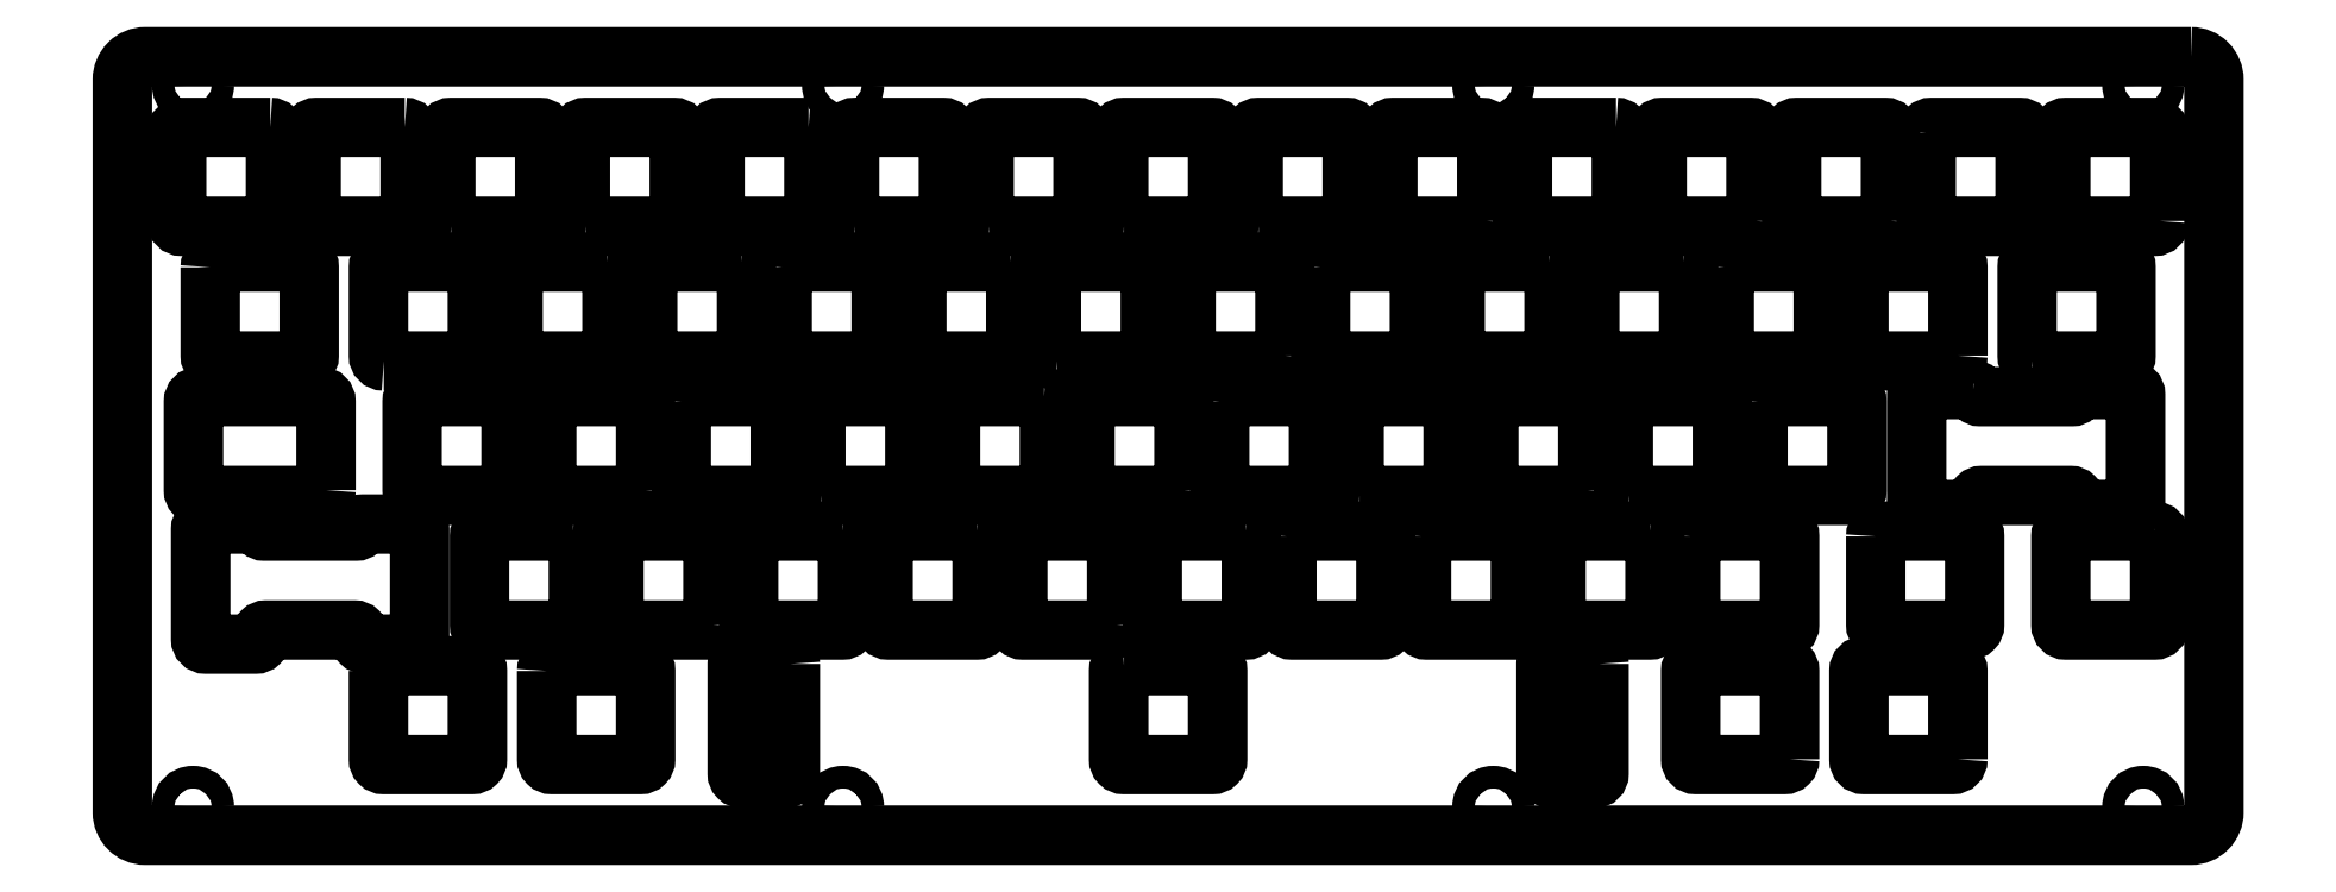
<metadata>
{"format":"dxf","ext":"dxf","renderer":"ezdxf+matplotlib","layout":"modelspace","background":"white","min_lineweight":24,"dpi":150}
</metadata>
<code>
0
SECTION
2
ENTITIES
0
LWPOLYLINE
8
0
90
8
70
1
43
0
10
230.9
20
3.368
10
230.9
20
15.87
42
0.4142
10
230.2
20
16.62
10
217.7
20
16.62
42
0.4142
10
216.9
20
15.87
10
216.9
20
3.368
42
0.4142
10
217.7
20
2.618
10
230.2
20
2.618
42
0.4142
0
LWPOLYLINE
8
0
90
8
70
1
43
0
10
55.01
20
15.87
10
55.01
20
3.368
42
0.4142
10
55.76
20
2.618
10
68.26
20
2.618
42
0.4142
10
69.01
20
3.368
10
69.01
20
15.87
42
0.4142
10
68.26
20
16.62
10
55.76
20
16.62
42
0.4142
0
LWPOLYLINE
8
0
90
8
70
1
43
0
10
31.19
20
15.87
10
31.19
20
3.368
42
0.4142
10
31.94
20
2.618
10
44.44
20
2.618
42
0.4142
10
45.19
20
3.368
10
45.19
20
15.87
42
0.4142
10
44.44
20
16.62
10
31.94
20
16.62
42
0.4142
0
LWPOLYLINE
8
0
90
8
70
1
43
0
10
136.7
20
16.62
10
149.2
20
16.62
42
-0.4142
10
150
20
15.87
10
150
20
3.368
42
-0.4142
10
149.2
20
2.618
10
136.7
20
2.618
42
-0.4142
10
136
20
3.368
10
136
20
15.87
42
-0.4142
0
LWPOLYLINE
8
0
90
8
70
1
43
0
10
254.7
20
3.368
10
254.7
20
15.87
42
0.4142
10
254
20
16.62
10
241.5
20
16.62
42
0.4142
10
240.7
20
15.87
10
240.7
20
3.368
42
0.4142
10
241.5
20
2.618
10
254
20
2.618
42
0.4142
0
LWPOLYLINE
8
0
90
8
70
1
43
0
10
211.1
20
35.67
10
198.6
20
35.67
42
0.4142
10
197.9
20
34.92
10
197.9
20
22.42
42
0.4142
10
198.6
20
21.67
10
211.1
20
21.67
42
0.4142
10
211.9
20
22.42
10
211.9
20
34.92
42
0.4142
0
LWPOLYLINE
8
0
90
8
70
1
43
0
10
178.8
20
34.92
10
178.8
20
22.42
42
0.4142
10
179.6
20
21.67
10
192.1
20
21.67
42
0.4142
10
192.8
20
22.42
10
192.8
20
34.92
42
0.4142
10
192.1
20
35.67
10
179.6
20
35.67
42
0.4142
0
LWPOLYLINE
8
0
90
8
70
1
43
0
10
115.9
20
35.67
10
103.4
20
35.67
42
0.4142
10
102.6
20
34.92
10
102.6
20
22.42
42
0.4142
10
103.4
20
21.67
10
115.9
20
21.67
42
0.4142
10
116.6
20
22.42
10
116.6
20
34.92
42
0.4142
0
LWPOLYLINE
8
0
90
8
70
1
43
0
10
96.83
20
35.67
10
84.33
20
35.67
42
0.4142
10
83.58
20
34.92
10
83.58
20
22.42
42
0.4142
10
84.33
20
21.67
10
96.83
20
21.67
42
0.4142
10
97.58
20
22.42
10
97.58
20
34.92
42
0.4142
0
LWPOLYLINE
8
0
90
8
70
1
43
0
10
159.8
20
34.92
10
159.8
20
22.42
42
0.4142
10
160.5
20
21.67
10
173
20
21.67
42
0.4142
10
173.8
20
22.42
10
173.8
20
34.92
42
0.4142
10
173
20
35.67
10
160.5
20
35.67
42
0.4142
0
LWPOLYLINE
8
0
90
8
70
1
43
0
10
78.53
20
22.42
10
78.53
20
34.92
42
0.4142
10
77.78
20
35.67
10
65.28
20
35.67
42
0.4142
10
64.53
20
34.92
10
64.53
20
22.42
42
0.4142
10
65.28
20
21.67
10
77.78
20
21.67
42
0.4142
0
LWPOLYLINE
8
0
90
8
70
1
43
0
10
135.7
20
22.42
10
135.7
20
34.92
42
0.4142
10
134.9
20
35.67
10
122.4
20
35.67
42
0.4142
10
121.7
20
34.92
10
121.7
20
22.42
42
0.4142
10
122.4
20
21.67
10
134.9
20
21.67
42
0.4142
0
LWPOLYLINE
8
0
90
8
70
1
43
0
10
154
20
35.67
10
141.5
20
35.67
42
0.4142
10
140.7
20
34.92
10
140.7
20
22.42
42
0.4142
10
141.5
20
21.67
10
154
20
21.67
42
0.4142
10
154.7
20
22.42
10
154.7
20
34.92
42
0.4142
0
LWPOLYLINE
8
0
90
8
70
1
43
0
10
58.73
20
35.67
10
46.23
20
35.67
42
0.4142
10
45.48
20
34.92
10
45.48
20
22.42
42
0.4142
10
46.23
20
21.67
10
58.73
20
21.67
42
0.4142
10
59.48
20
22.42
10
59.48
20
34.92
42
0.4142
0
LWPOLYLINE
8
0
90
8
70
1
43
0
10
23.76
20
41.47
10
23.76
20
53.97
42
0.4142
10
23.01
20
54.72
10
5.751
20
54.72
42
0.4142
10
5.001
20
53.97
10
5.001
20
41.47
42
0.4142
10
5.751
20
40.72
10
23.01
20
40.72
42
0.4142
0
LWPOLYLINE
8
0
90
8
70
1
43
0
10
243.1
20
34.92
10
243.1
20
22.42
42
0.4142
10
243.9
20
21.67
10
256.4
20
21.67
42
0.4142
10
257.1
20
22.42
10
257.1
20
34.92
42
0.4142
10
256.4
20
35.67
10
243.9
20
35.67
42
0.4142
0
LWPOLYLINE
8
0
90
8
70
1
43
0
10
282.6
20
35.67
10
270.1
20
35.67
42
0.4142
10
269.3
20
34.92
10
269.3
20
22.42
42
0.4142
10
270.1
20
21.67
10
282.6
20
21.67
42
0.4142
10
283.3
20
22.42
10
283.3
20
34.92
42
0.4142
0
LWPOLYLINE
8
0
90
8
70
1
43
0
10
216.9
20
34.92
10
216.9
20
22.42
42
0.4142
10
217.7
20
21.67
10
230.2
20
21.67
42
0.4142
10
230.9
20
22.42
10
230.9
20
34.92
42
0.4142
10
230.2
20
35.67
10
217.7
20
35.67
42
0.4142
0
LWPOLYLINE
8
0
90
8
70
1
43
0
10
36.71
20
40.72
10
49.21
20
40.72
42
0.4142
10
49.96
20
41.47
10
49.96
20
53.97
42
0.4142
10
49.21
20
54.72
10
36.71
20
54.72
42
0.4142
10
35.96
20
53.97
10
35.96
20
41.47
42
0.4142
0
LWPOLYLINE
8
0
90
8
70
1
43
0
10
69.01
20
41.47
10
69.01
20
53.97
42
0.4142
10
68.26
20
54.72
10
55.76
20
54.72
42
0.4142
10
55.01
20
53.97
10
55.01
20
41.47
42
0.4142
10
55.76
20
40.72
10
68.26
20
40.72
42
0.4142
0
LWPOLYLINE
8
0
90
8
70
1
43
0
10
226.5
20
53.97
10
226.5
20
41.47
42
0.4142
10
227.2
20
40.72
10
239.7
20
40.72
42
0.4142
10
240.5
20
41.47
10
240.5
20
53.97
42
0.4142
10
239.7
20
54.72
10
227.2
20
54.72
42
0.4142
0
LWPOLYLINE
8
0
90
8
70
1
43
0
10
31.94
20
59.77
10
44.44
20
59.77
42
0.4142
10
45.19
20
60.52
10
45.19
20
73.02
42
0.4142
10
44.44
20
73.77
10
31.94
20
73.77
42
0.4142
10
31.19
20
73.02
10
31.19
20
60.52
42
0.4142
0
LWPOLYLINE
8
0
90
8
70
1
43
0
10
63.49
20
73.77
10
50.99
20
73.77
42
0.4142
10
50.24
20
73.02
10
50.24
20
60.52
42
0.4142
10
50.99
20
59.77
10
63.49
20
59.77
42
0.4142
10
64.24
20
60.52
10
64.24
20
73.02
42
0.4142
0
LWPOLYLINE
8
0
90
8
70
1
43
0
10
150.3
20
53.97
10
150.3
20
41.47
42
0.4142
10
151
20
40.72
10
163.5
20
40.72
42
0.4142
10
164.3
20
41.47
10
164.3
20
53.97
42
0.4142
10
163.5
20
54.72
10
151
20
54.72
42
0.4142
0
LWPOLYLINE
8
0
90
8
70
1
43
0
10
208.2
20
40.72
10
220.7
20
40.72
42
0.4142
10
221.4
20
41.47
10
221.4
20
53.97
42
0.4142
10
220.7
20
54.72
10
208.2
20
54.72
42
0.4142
10
207.4
20
53.97
10
207.4
20
41.47
42
0.4142
0
LWPOLYLINE
8
0
90
8
70
1
43
0
10
145.2
20
41.47
10
145.2
20
53.97
42
0.4142
10
144.5
20
54.72
10
132
20
54.72
42
0.4142
10
131.2
20
53.97
10
131.2
20
41.47
42
0.4142
10
132
20
40.72
10
144.5
20
40.72
42
0.4142
0
LWPOLYLINE
8
0
90
8
70
1
43
0
10
170.1
20
40.72
10
182.6
20
40.72
42
0.4142
10
183.3
20
41.47
10
183.3
20
53.97
42
0.4142
10
182.6
20
54.72
10
170.1
20
54.72
42
0.4142
10
169.3
20
53.97
10
169.3
20
41.47
42
0.4142
0
LWPOLYLINE
8
0
90
8
70
1
43
0
10
82.54
20
73.77
10
70.04
20
73.77
42
0.4142
10
69.29
20
73.02
10
69.29
20
60.52
42
0.4142
10
70.04
20
59.77
10
82.54
20
59.77
42
0.4142
10
83.29
20
60.52
10
83.29
20
73.02
42
0.4142
0
LWPOLYLINE
8
0
90
8
70
1
43
0
10
7.382
20
73.02
10
7.382
20
60.52
42
0.4142
10
8.132
20
59.77
10
20.63
20
59.77
42
0.4142
10
21.38
20
60.52
10
21.38
20
73.02
42
0.4142
10
20.63
20
73.77
10
8.132
20
73.77
42
0.4142
0
LWPOLYLINE
8
0
90
8
70
1
43
0
10
127.2
20
59.77
10
139.7
20
59.77
42
0.4142
10
140.4
20
60.52
10
140.4
20
73.02
42
0.4142
10
139.7
20
73.77
10
127.2
20
73.77
42
0.4142
10
126.4
20
73.02
10
126.4
20
60.52
42
0.4142
0
LWPOLYLINE
8
0
90
8
70
1
43
0
10
74.06
20
53.97
10
74.06
20
41.47
42
0.4142
10
74.81
20
40.72
10
87.31
20
40.72
42
0.4142
10
88.06
20
41.47
10
88.06
20
53.97
42
0.4142
10
87.31
20
54.72
10
74.81
20
54.72
42
0.4142
0
LWPOLYLINE
8
0
90
8
70
1
43
0
10
202.4
20
41.47
10
202.4
20
53.97
42
0.4142
10
201.6
20
54.72
10
189.1
20
54.72
42
0.4142
10
188.4
20
53.97
10
188.4
20
41.47
42
0.4142
10
189.1
20
40.72
10
201.6
20
40.72
42
0.4142
0
LWPOLYLINE
8
0
90
8
70
1
43
0
10
125.4
20
54.72
10
112.9
20
54.72
42
0.4142
10
112.2
20
53.97
10
112.2
20
41.47
42
0.4142
10
112.9
20
40.72
10
125.4
20
40.72
42
0.4142
10
126.2
20
41.47
10
126.2
20
53.97
42
0.4142
0
LWPOLYLINE
8
0
90
8
70
1
43
0
10
88.34
20
73.02
10
88.34
20
60.52
42
0.4142
10
89.09
20
59.77
10
101.6
20
59.77
42
0.4142
10
102.3
20
60.52
10
102.3
20
73.02
42
0.4142
10
101.6
20
73.77
10
89.09
20
73.77
42
0.4142
0
LWPOLYLINE
8
0
90
8
70
1
43
0
10
93.86
20
40.72
10
106.4
20
40.72
42
0.4142
10
107.1
20
41.47
10
107.1
20
53.97
42
0.4142
10
106.4
20
54.72
10
93.86
20
54.72
42
0.4142
10
93.11
20
53.97
10
93.11
20
41.47
42
0.4142
0
LWPOLYLINE
8
0
90
8
70
1
43
0
10
92.07
20
92.82
10
79.57
20
92.82
42
0.4142
10
78.82
20
92.07
10
78.82
20
79.57
42
0.4142
10
79.57
20
78.82
10
92.07
20
78.82
42
0.4142
10
92.82
20
79.57
10
92.82
20
92.07
42
0.4142
0
LWPOLYLINE
8
0
90
8
70
1
43
0
10
196.8
20
73.77
10
184.3
20
73.77
42
0.4142
10
183.6
20
73.02
10
183.6
20
60.52
42
0.4142
10
184.3
20
59.77
10
196.8
20
59.77
42
0.4142
10
197.6
20
60.52
10
197.6
20
73.02
42
0.4142
0
LWPOLYLINE
8
0
90
8
70
1
43
0
10
164.5
20
73.02
10
164.5
20
60.52
42
0.4142
10
165.3
20
59.77
10
177.8
20
59.77
42
0.4142
10
178.5
20
60.52
10
178.5
20
73.02
42
0.4142
10
177.8
20
73.77
10
165.3
20
73.77
42
0.4142
0
LWPOLYLINE
8
0
90
8
70
1
43
0
10
34.92
20
92.82
10
22.42
20
92.82
42
0.4142
10
21.67
20
92.07
10
21.67
20
79.57
42
0.4142
10
22.42
20
78.82
10
34.92
20
78.82
42
0.4142
10
35.67
20
79.57
10
35.67
20
92.07
42
0.4142
0
LWPOLYLINE
8
0
90
8
70
1
43
0
10
117.7
20
78.82
10
130.2
20
78.82
42
0.4142
10
130.9
20
79.57
10
130.9
20
92.07
42
0.4142
10
130.2
20
92.82
10
117.7
20
92.82
42
0.4142
10
116.9
20
92.07
10
116.9
20
79.57
42
0.4142
0
LWPOLYLINE
8
0
90
8
70
1
43
0
10
215.9
20
73.77
10
203.4
20
73.77
42
0.4142
10
202.6
20
73.02
10
202.6
20
60.52
42
0.4142
10
203.4
20
59.77
10
215.9
20
59.77
42
0.4142
10
216.6
20
60.52
10
216.6
20
73.02
42
0.4142
0
LWPOLYLINE
8
0
90
8
70
1
43
0
10
98.62
20
78.82
10
111.1
20
78.82
42
0.4142
10
111.9
20
79.57
10
111.9
20
92.07
42
0.4142
10
111.1
20
92.82
10
98.62
20
92.82
42
0.4142
10
97.87
20
92.07
10
97.87
20
79.57
42
0.4142
0
LWPOLYLINE
8
0
90
8
70
1
43
0
10
120.6
20
73.77
10
108.1
20
73.77
42
0.4142
10
107.4
20
73.02
10
107.4
20
60.52
42
0.4142
10
108.1
20
59.77
10
120.6
20
59.77
42
0.4142
10
121.4
20
60.52
10
121.4
20
73.02
42
0.4142
0
LWPOLYLINE
8
0
90
8
70
1
43
0
10
60.52
20
78.82
10
73.02
20
78.82
42
0.4142
10
73.77
20
79.57
10
73.77
20
92.07
42
0.4142
10
73.02
20
92.82
10
60.52
20
92.82
42
0.4142
10
59.77
20
92.07
10
59.77
20
79.57
42
0.4142
0
LWPOLYLINE
8
0
90
8
70
1
43
0
10
221.7
20
73.02
10
221.7
20
60.52
42
0.4142
10
222.4
20
59.77
10
234.9
20
59.77
42
0.4142
10
235.7
20
60.52
10
235.7
20
73.02
42
0.4142
10
234.9
20
73.77
10
222.4
20
73.77
42
0.4142
0
LWPOLYLINE
8
0
90
8
70
1
43
0
10
265.3
20
59.77
10
277.8
20
59.77
42
0.4142
10
278.6
20
60.52
10
278.6
20
73.02
42
0.4142
10
277.8
20
73.77
10
265.3
20
73.77
42
0.4142
10
264.6
20
73.02
10
264.6
20
60.52
42
0.4142
0
LWPOLYLINE
8
0
90
8
70
1
43
0
10
15.87
20
92.82
10
3.37
20
92.82
42
0.4142
10
2.62
20
92.07
10
2.62
20
79.57
42
0.4142
10
3.37
20
78.82
10
15.87
20
78.82
42
0.4142
10
16.62
20
79.57
10
16.62
20
92.07
42
0.4142
0
LWPOLYLINE
8
0
90
8
70
1
43
0
10
136.7
20
78.82
10
149.2
20
78.82
42
0.4142
10
150
20
79.57
10
150
20
92.07
42
0.4142
10
149.2
20
92.82
10
136.7
20
92.82
42
0.4142
10
136
20
92.07
10
136
20
79.57
42
0.4142
0
LWPOLYLINE
8
0
90
8
70
1
43
0
10
41.47
20
78.82
10
53.97
20
78.82
42
0.4142
10
54.72
20
79.57
10
54.72
20
92.07
42
0.4142
10
53.97
20
92.82
10
41.47
20
92.82
42
0.4142
10
40.72
20
92.07
10
40.72
20
79.57
42
0.4142
0
LWPOLYLINE
8
0
90
8
70
1
43
0
10
254.7
20
60.52
10
254.7
20
73.02
42
0.4142
10
254
20
73.77
10
241.5
20
73.77
42
0.4142
10
240.7
20
73.02
10
240.7
20
60.52
42
0.4142
10
241.5
20
59.77
10
254
20
59.77
42
0.4142
0
LWPOLYLINE
8
0
90
8
70
1
43
0
10
159.5
20
60.52
10
159.5
20
73.02
42
0.4142
10
158.7
20
73.77
10
146.2
20
73.77
42
0.4142
10
145.5
20
73.02
10
145.5
20
60.52
42
0.4142
10
146.2
20
59.77
10
158.7
20
59.77
42
0.4142
0
LWPOLYLINE
8
0
90
8
70
1
43
0
10
155.8
20
78.82
10
168.3
20
78.82
42
0.4142
10
169
20
79.57
10
169
20
92.07
42
0.4142
10
168.3
20
92.82
10
155.8
20
92.82
42
0.4142
10
155
20
92.07
10
155
20
79.57
42
0.4142
0
LWPOLYLINE
8
0
90
8
70
1
43
0
10
245.2
20
79.57
10
245.2
20
92.07
42
0.4142
10
244.5
20
92.82
10
232
20
92.82
42
0.4142
10
231.2
20
92.07
10
231.2
20
79.57
42
0.4142
10
232
20
78.82
10
244.5
20
78.82
42
0.4142
0
LWPOLYLINE
8
0
90
8
70
1
43
0
10
206.4
20
92.82
10
193.9
20
92.82
42
0.4142
10
193.1
20
92.07
10
193.1
20
79.57
42
0.4142
10
193.9
20
78.82
10
206.4
20
78.82
42
0.4142
10
207.1
20
79.57
10
207.1
20
92.07
42
0.4142
0
LWPOLYLINE
8
0
90
8
70
1
43
0
10
226.2
20
79.57
10
226.2
20
92.07
42
0.4142
10
225.4
20
92.82
10
212.9
20
92.82
42
0.4142
10
212.2
20
92.07
10
212.2
20
79.57
42
0.4142
10
212.9
20
78.82
10
225.4
20
78.82
42
0.4142
0
LWPOLYLINE
8
0
90
8
70
1
43
0
10
188.1
20
79.57
10
188.1
20
92.07
42
0.4142
10
187.3
20
92.82
10
174.8
20
92.82
42
0.4142
10
174.1
20
92.07
10
174.1
20
79.57
42
0.4142
10
174.8
20
78.82
10
187.3
20
78.82
42
0.4142
0
LWPOLYLINE
8
0
90
8
70
1
43
0
10
250.3
20
92.07
10
250.3
20
79.57
42
0.4142
10
251
20
78.82
10
263.5
20
78.82
42
0.4142
10
264.3
20
79.57
10
264.3
20
92.07
42
0.4142
10
263.5
20
92.82
10
251
20
92.82
42
0.4142
0
LWPOLYLINE
8
0
90
8
70
1
43
0
10
283.3
20
79.57
10
283.3
20
92.07
42
0.4142
10
282.6
20
92.82
10
270.1
20
92.82
42
0.4142
10
269.3
20
92.07
10
269.3
20
79.57
42
0.4142
10
270.1
20
78.82
10
282.6
20
78.82
42
0.4142
0
CIRCLE
8
0
10
4.944
20
98.82
30
0
40
1.6
210
0
220
0
230
1
0
CIRCLE
8
0
10
96.94
20
98.82
30
0
40
1.6
210
0
220
0
230
1
0
CIRCLE
8
0
10
281
20
98.82
30
0
40
1.6
210
0
220
0
230
1
0
CIRCLE
8
0
10
189
20
98.82
30
0
40
1.6
210
0
220
0
230
1
0
CIRCLE
8
0
10
4.944
20
-3.382
30
0
40
1.6
210
0
220
0
230
1
0
CIRCLE
8
0
10
96.94
20
-3.382
30
0
40
1.6
210
0
220
0
230
1
0
CIRCLE
8
0
10
189
20
-3.382
30
0
40
1.6
210
0
220
0
230
1
0
CIRCLE
8
0
10
281
20
-3.382
30
0
40
1.6
210
0
220
0
230
1
0
LWPOLYLINE
8
0
90
24
70
1
43
0
10
37.02
20
20.44
10
37.02
20
35.92
42
0.4142
10
36.27
20
36.67
10
29.02
20
36.67
42
0.4142
10
28.53
20
36.18
10
28.53
20
36.16
42
-0.4142
10
28.04
20
35.67
10
15.02
20
35.67
42
-0.4142
10
14.53
20
36.16
10
14.53
20
36.18
42
0.4142
10
14.04
20
36.67
10
6.776
20
36.67
42
0.4142
10
6.026
20
35.92
10
6.026
20
20.42
42
0.4142
10
6.776
20
19.67
10
13.78
20
19.67
42
0.4142
10
14.53
20
20.42
10
14.53
20
20.92
42
-0.4142
10
15.28
20
21.67
10
27.78
20
21.67
42
-0.4142
10
28.53
20
20.92
10
28.53
20
20.42
42
0.4149
10
29.28
20
19.67
10
36.27
20
19.69
42
0.4135
0
LINE
8
0
10
30.06
20
21.17
30
0
11
30.06
21
21.17
31
0
0
LINE
8
0
10
14.53
20
21.17
30
0
11
14.53
21
21.17
31
0
0
LWPOLYLINE
8
0
90
8
70
1
43
0
10
89.47
20
16.87
10
89.47
20
1.368
42
-0.4142
10
88.72
20
0.6183
10
82.72
20
0.6183
42
-0.4142
10
81.97
20
1.368
10
81.97
20
16.87
42
-0.4142
10
82.72
20
17.62
10
88.72
20
17.62
42
-0.4142
0
LWPOLYLINE
8
0
90
8
70
1
43
0
10
204
20
16.87
10
204
20
1.368
42
-0.4142
10
203.2
20
0.6183
10
197.2
20
0.6183
42
-0.4142
10
196.5
20
1.368
10
196.5
20
16.87
42
-0.4142
10
197.2
20
17.62
10
203.2
20
17.62
42
-0.4142
0
LWPOLYLINE
8
0
90
8
70
1
43
0
10
287.7
20
102.8
10
-1.806
20
102.8
42
0.4142
10
-5.056
20
99.57
10
-5.056
20
-4.132
42
0.4142
10
-1.806
20
-7.382
10
287.7
20
-7.382
42
0.4142
10
291
20
-4.132
10
291
20
99.57
42
0.4142
0
LINE
8
0
10
14.53
20
21.17
30
0
11
14.53
21
21.17
31
0
0
LINE
8
0
10
30.05
20
21.17
30
0
11
30.05
21
21.17
31
0
0
LWPOLYLINE
8
0
90
24
70
1
43
0
10
256.9
20
55.71
42
-0.4142
10
257.4
20
55.22
10
257.4
20
55.2
42
0.4142
10
257.9
20
54.71
10
270.9
20
54.71
42
0.4142
10
271.4
20
55.2
10
271.4
20
55.22
42
-0.4142
10
271.9
20
55.71
10
279.2
20
55.71
42
-0.4142
10
279.9
20
54.96
10
279.9
20
39.48
42
-0.4135
10
279.2
20
38.73
10
272.2
20
38.71
42
-0.4149
10
271.4
20
39.46
10
271.4
20
39.96
42
0.4142
10
270.7
20
40.71
10
258.2
20
40.71
42
0.4142
10
257.4
20
39.96
10
257.4
20
39.46
42
-0.4142
10
256.7
20
38.71
10
249.7
20
38.71
42
-0.4142
10
248.9
20
39.46
10
248.9
20
54.96
42
-0.4142
10
249.7
20
55.71
0
LINE
8
0
10
272.9
20
40.22
30
0
11
272.9
21
40.22
31
0
0
LINE
8
0
10
257.4
20
40.22
30
0
11
257.4
21
40.22
31
0
0
LINE
8
0
10
257.4
20
40.22
30
0
11
257.4
21
40.22
31
0
0
LINE
8
0
10
273
20
40.22
30
0
11
273
21
40.22
31
0
0
ENDSEC
0
EOF

</code>
